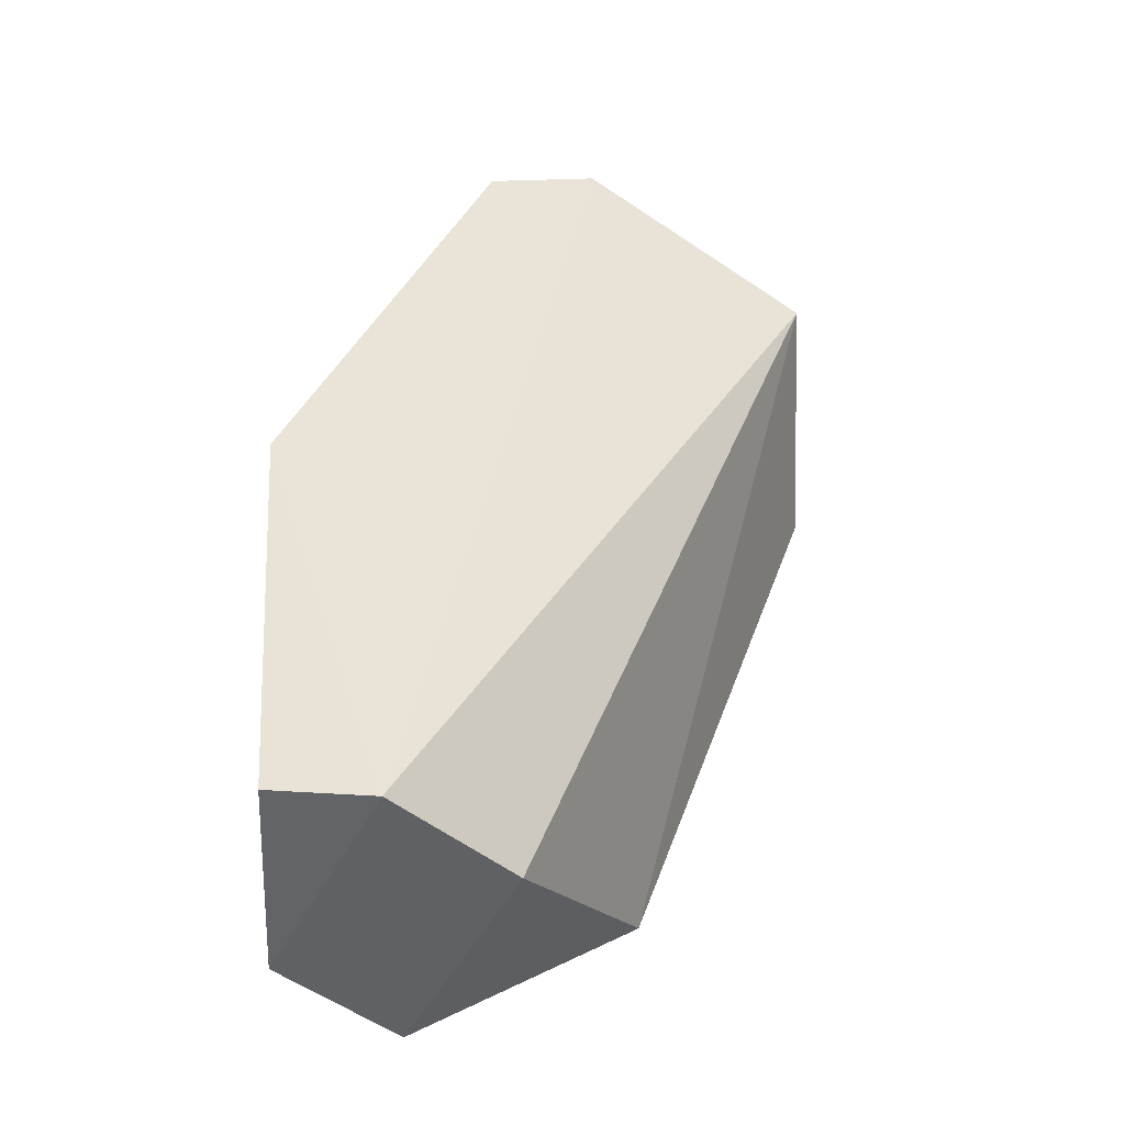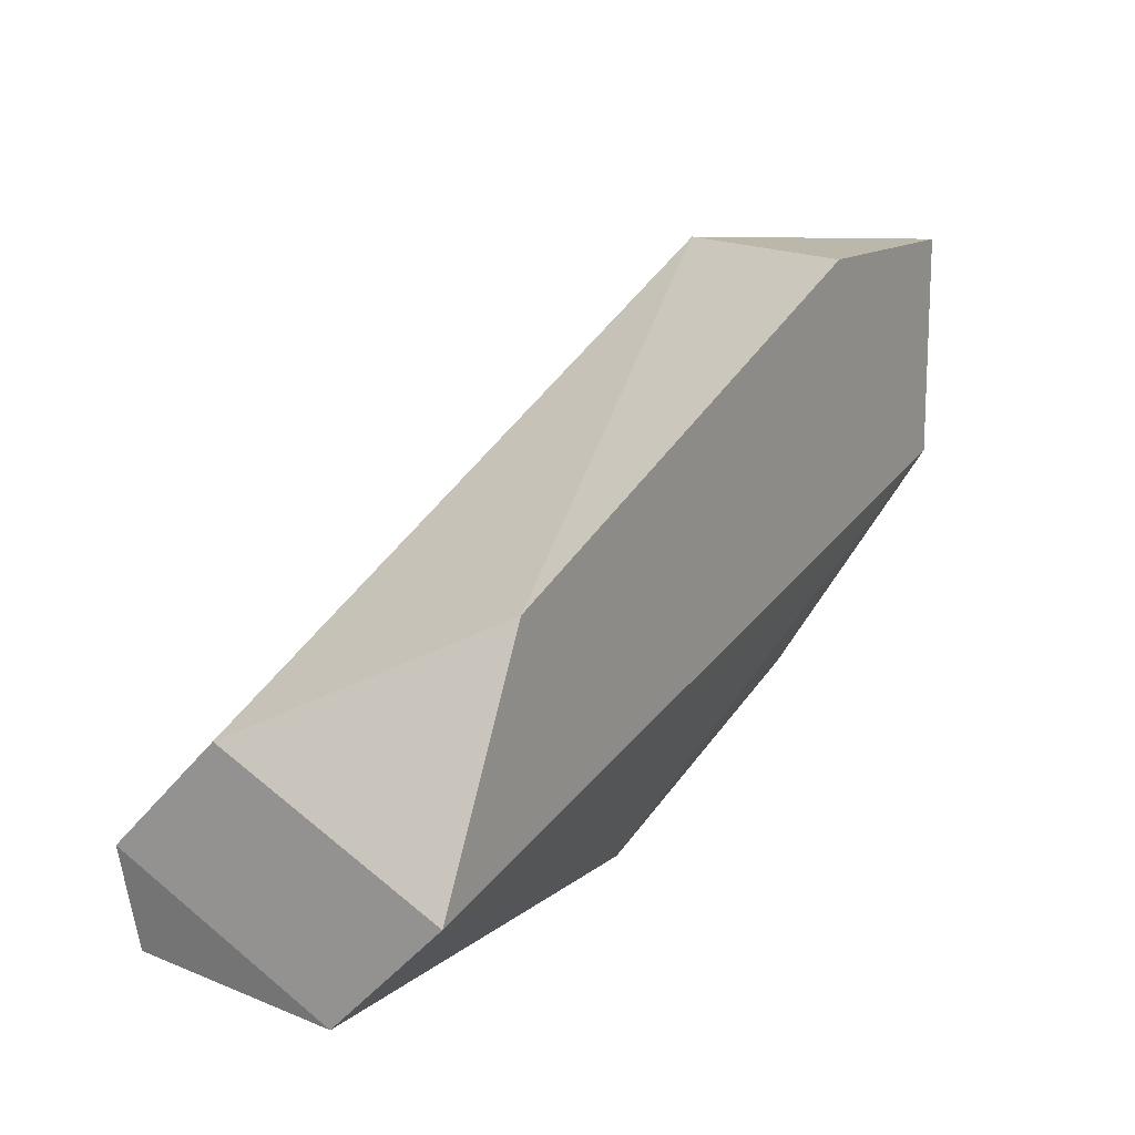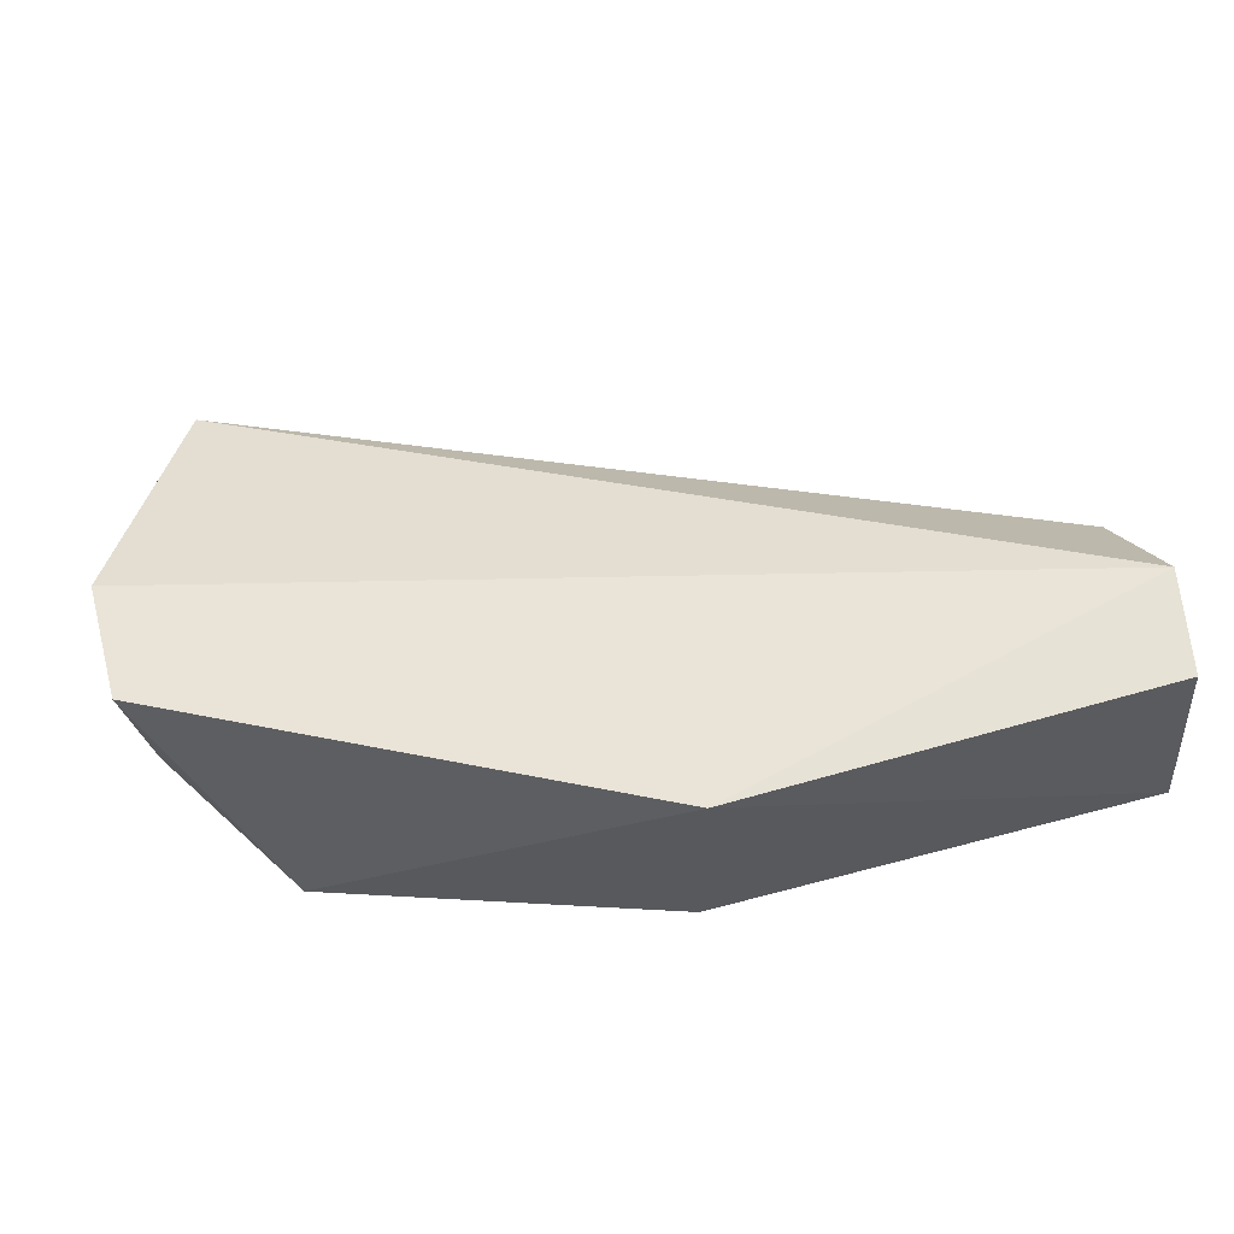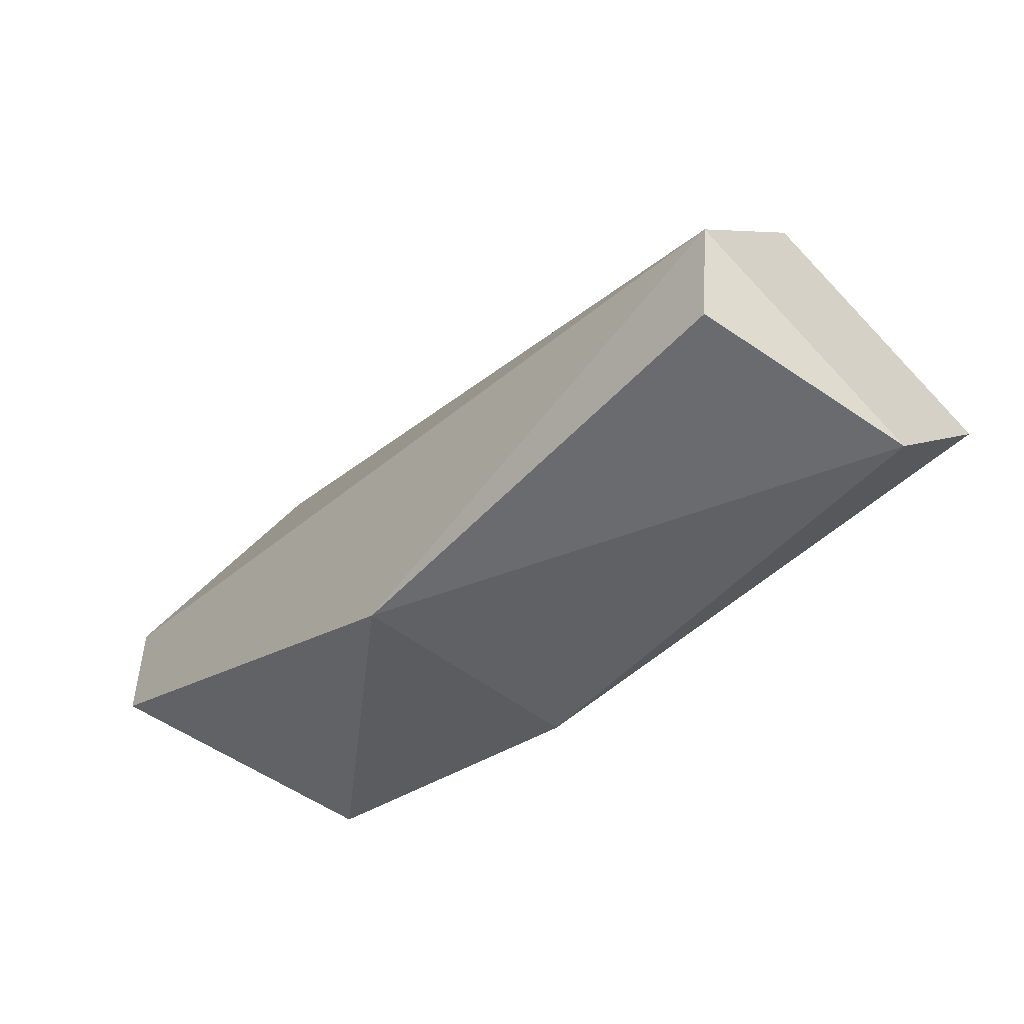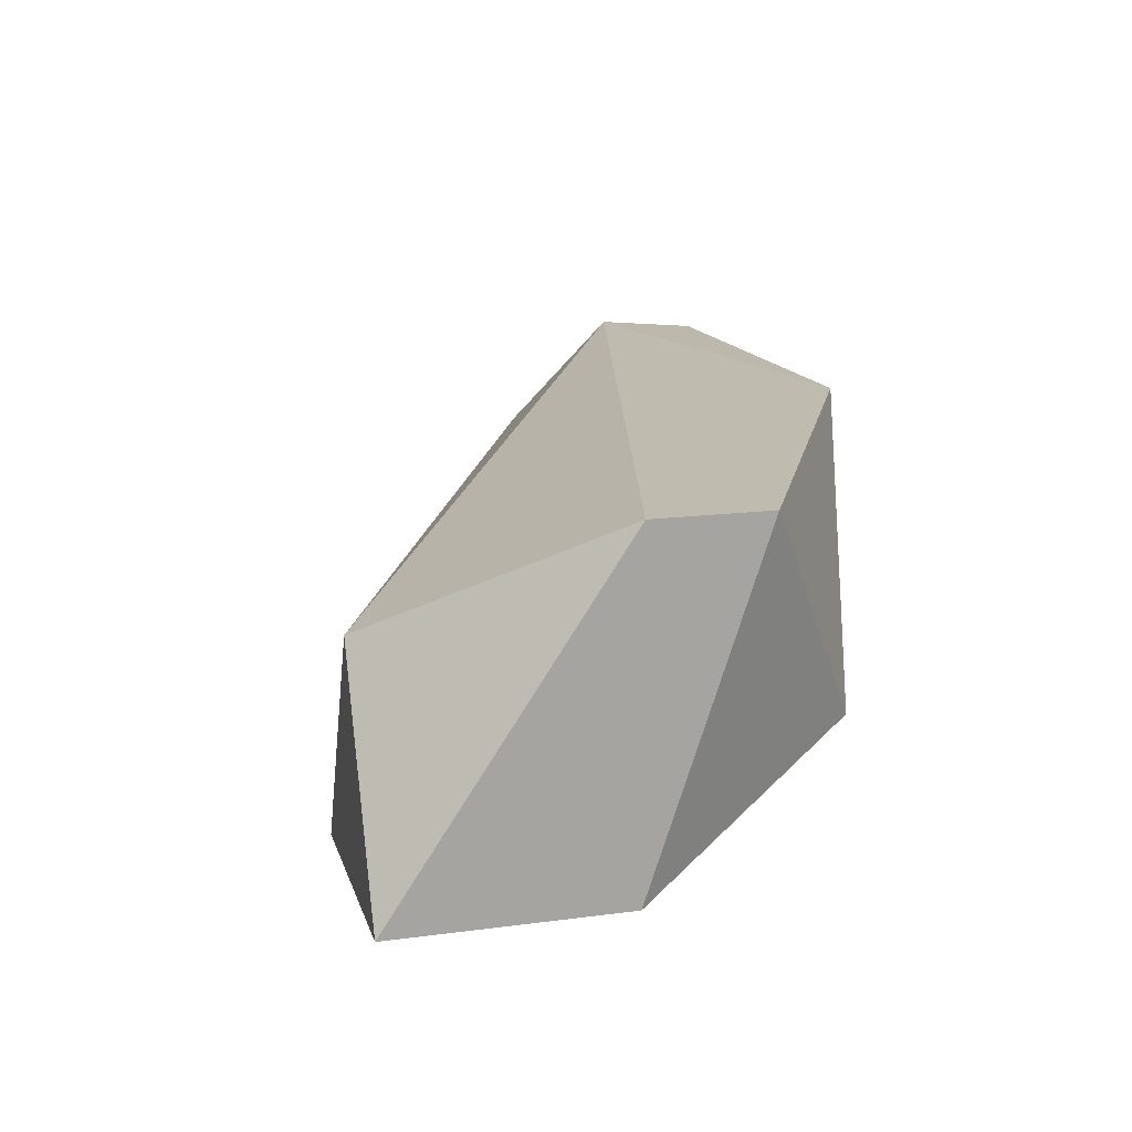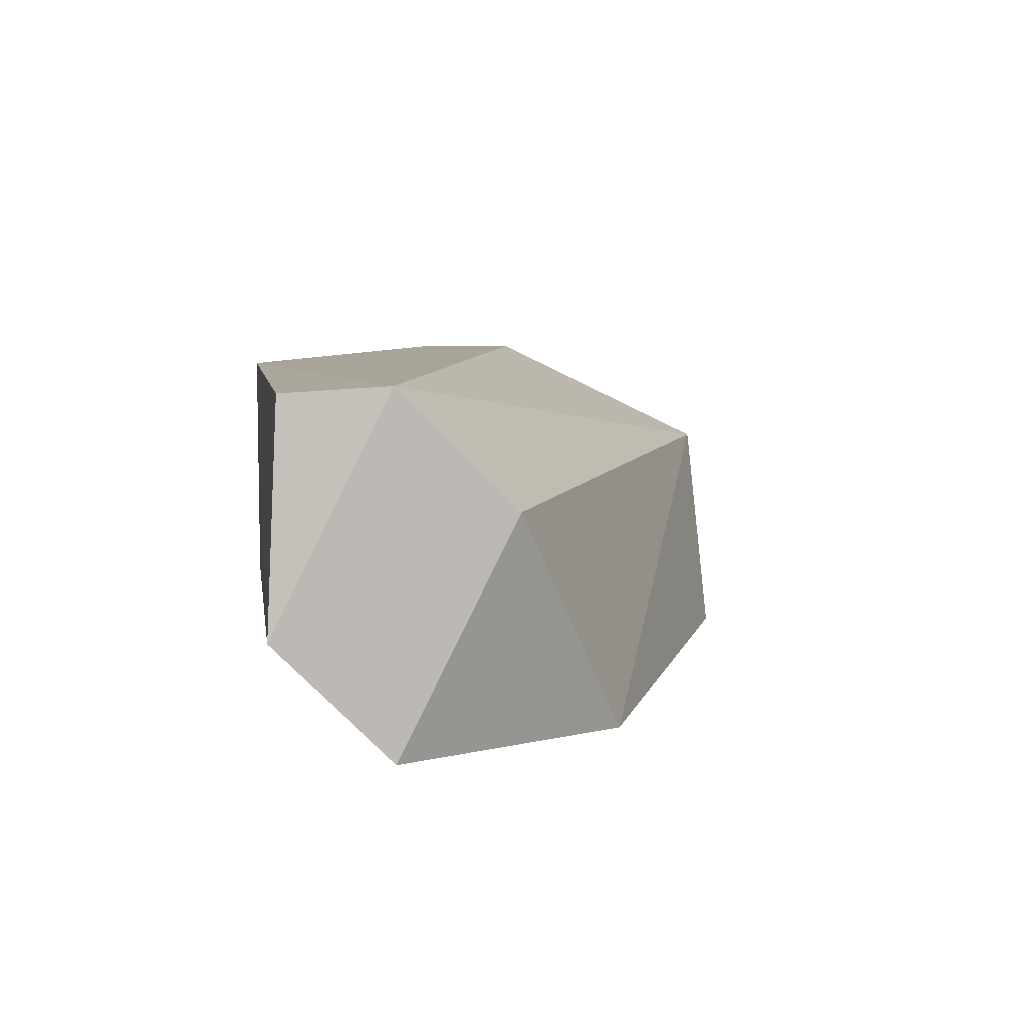
<metadata>
{"format":"obj","ext":"obj","renderer":"f3d","projection":"perspective","resolution":1024,"background":"white","views":[{"elev":43.0,"azim":-92.9,"up":"+Y"},{"elev":14.2,"azim":-57.9,"up":"+Z"},{"elev":60.9,"azim":164.8,"up":"+Y"},{"elev":-50.4,"azim":-130.5,"up":"+Z"},{"elev":16.2,"azim":74.9,"up":"+Y"},{"elev":7.1,"azim":-98.2,"up":"+Y"}]}
</metadata>
<code>
v 0.07335 0.146 -0.2368
v -0.01048 0.1251 -0.2683
v -0.00881 0.1454 -0.2672
v 0.05239 0.1146 -0.2159
v 0.06287 0.1251 -0.2578
v -0.01048 0.1355 -0.2473
v -0.01048 0.1146 -0.2578
v 0.07335 0.1146 -0.2368
v 0.06287 0.1355 -0.2159
v 0.03143 0.146 -0.2683
v 0 0.1146 -0.2368
v -0.01048 0.146 -0.2578
v 0.03143 0.1251 -0.2683
v 0.07335 0.1146 -0.2159
v 0.07335 0.146 -0.2473
f 5 10 15
f 6 2 7
f 4 7 8
f 2 3 10
f 7 4 11
f 6 7 11
f 9 6 11
f 4 9 11
f 3 2 12
f 2 6 12
f 9 1 12
f 6 9 12
f 1 10 12
f 10 3 12
f 7 2 13
f 5 8 13
f 8 7 13
f 2 10 13
f 10 5 13
f 8 1 14
f 4 8 14
f 1 9 14
f 9 4 14
f 1 8 15
f 8 5 15
f 10 1 15

</code>
